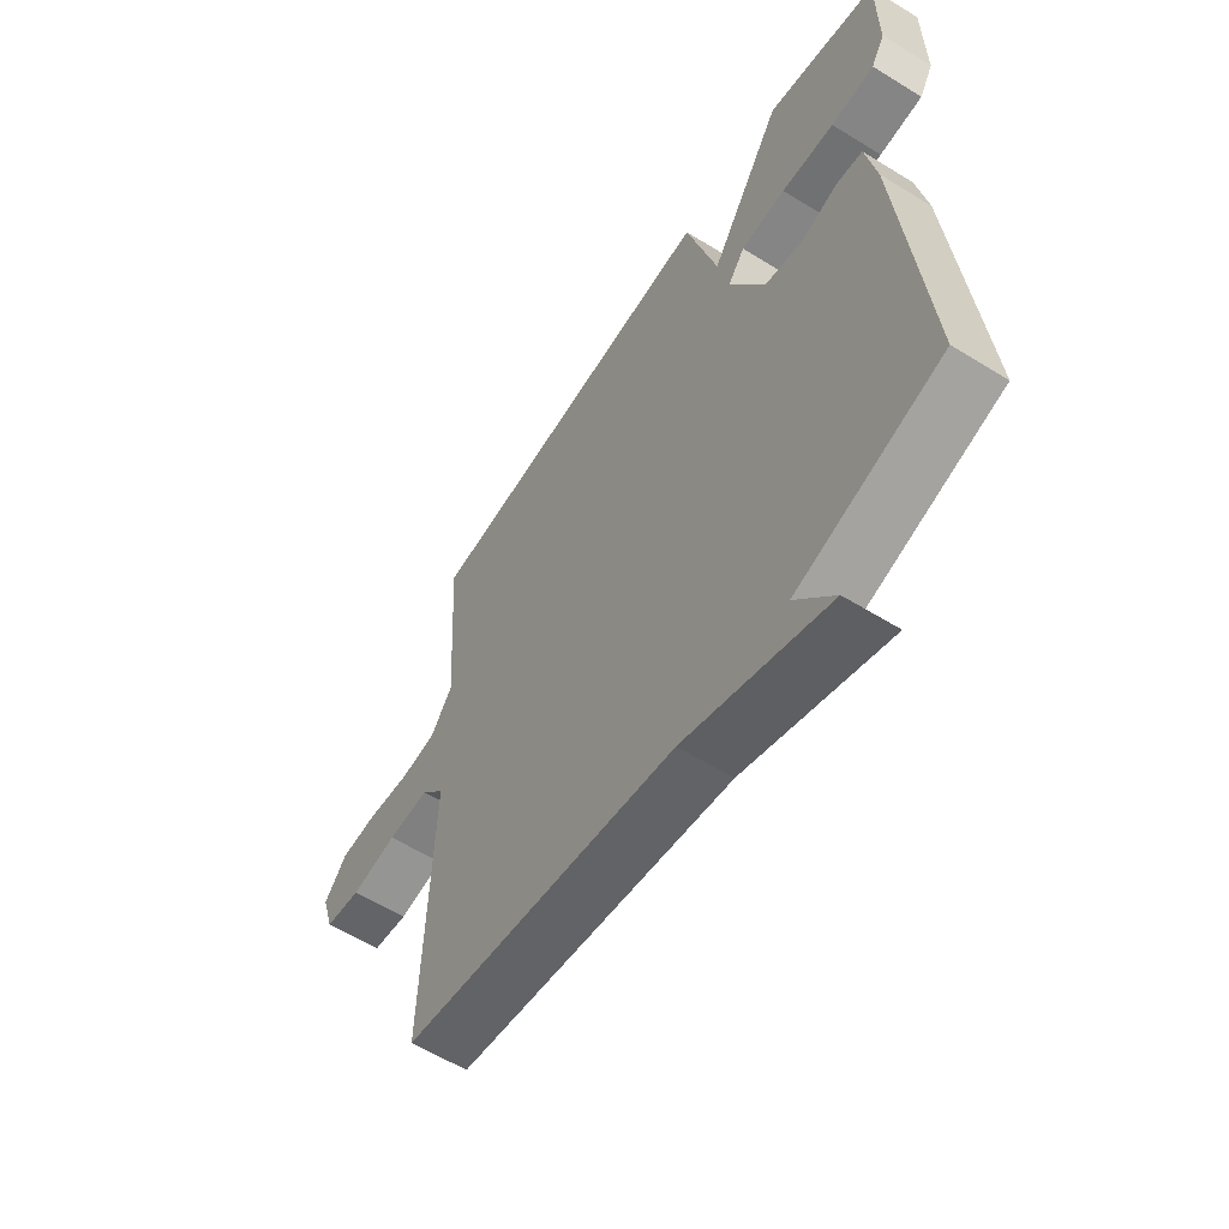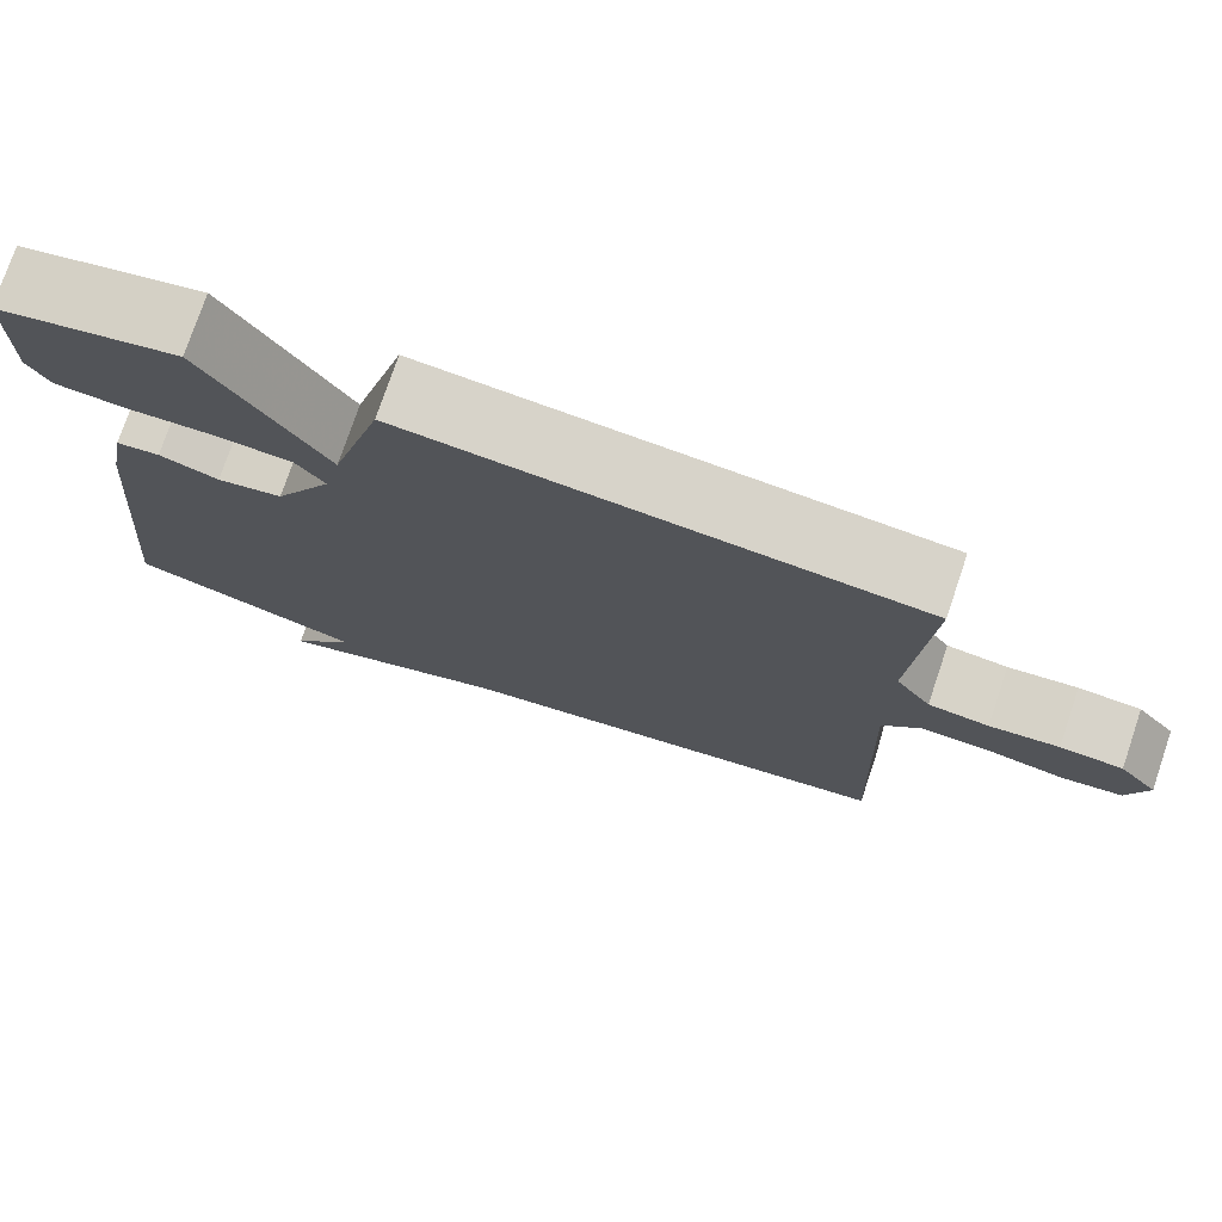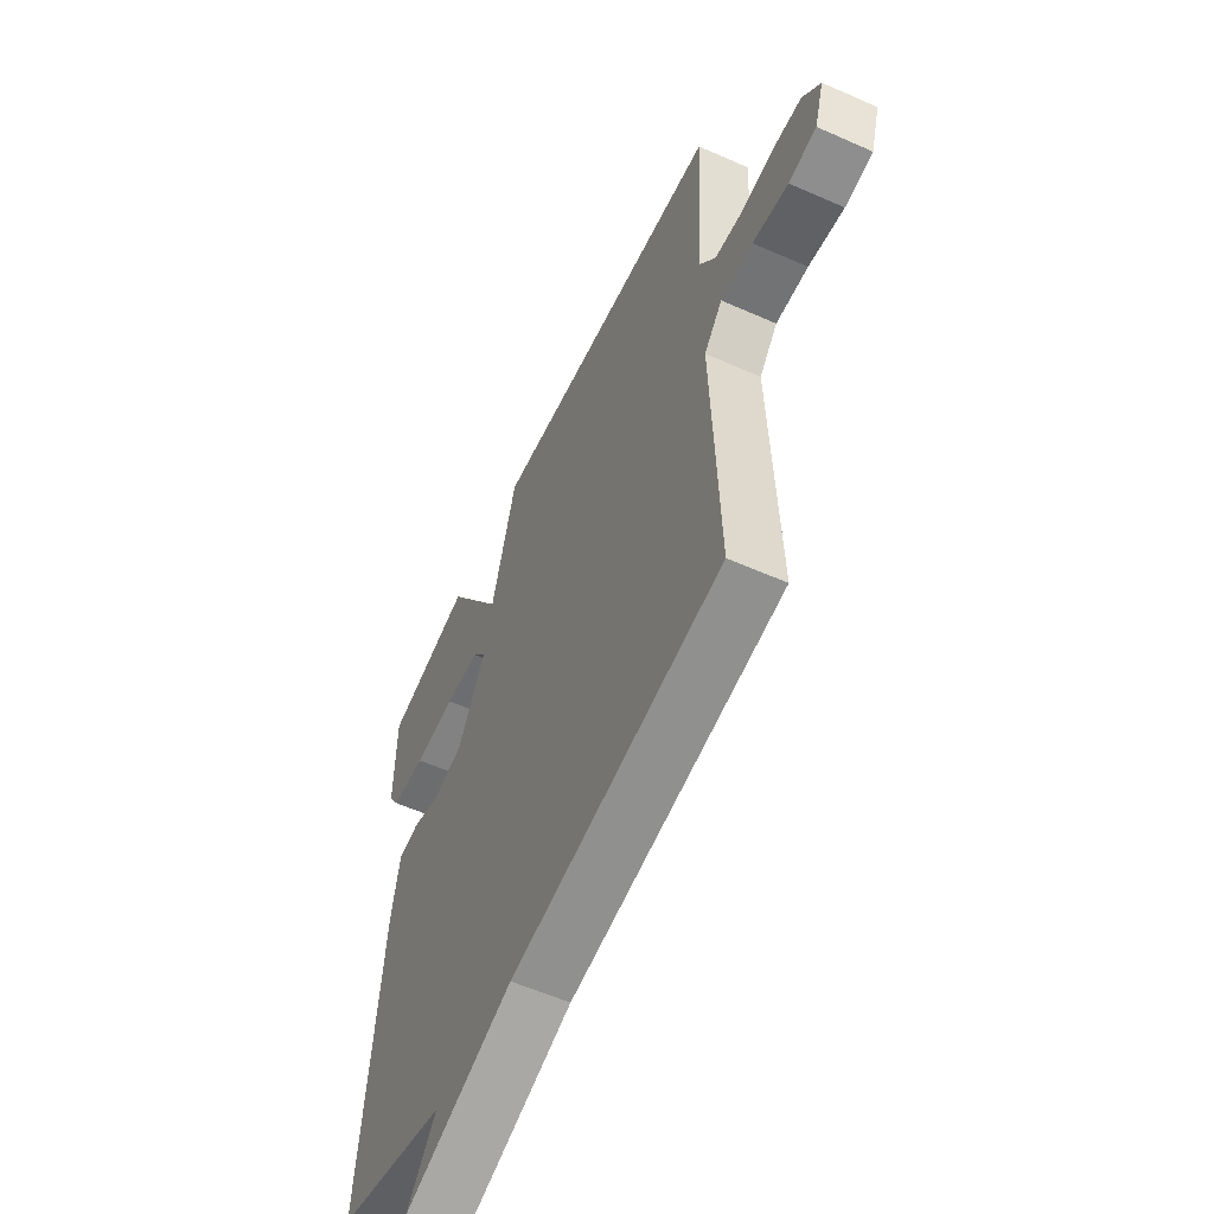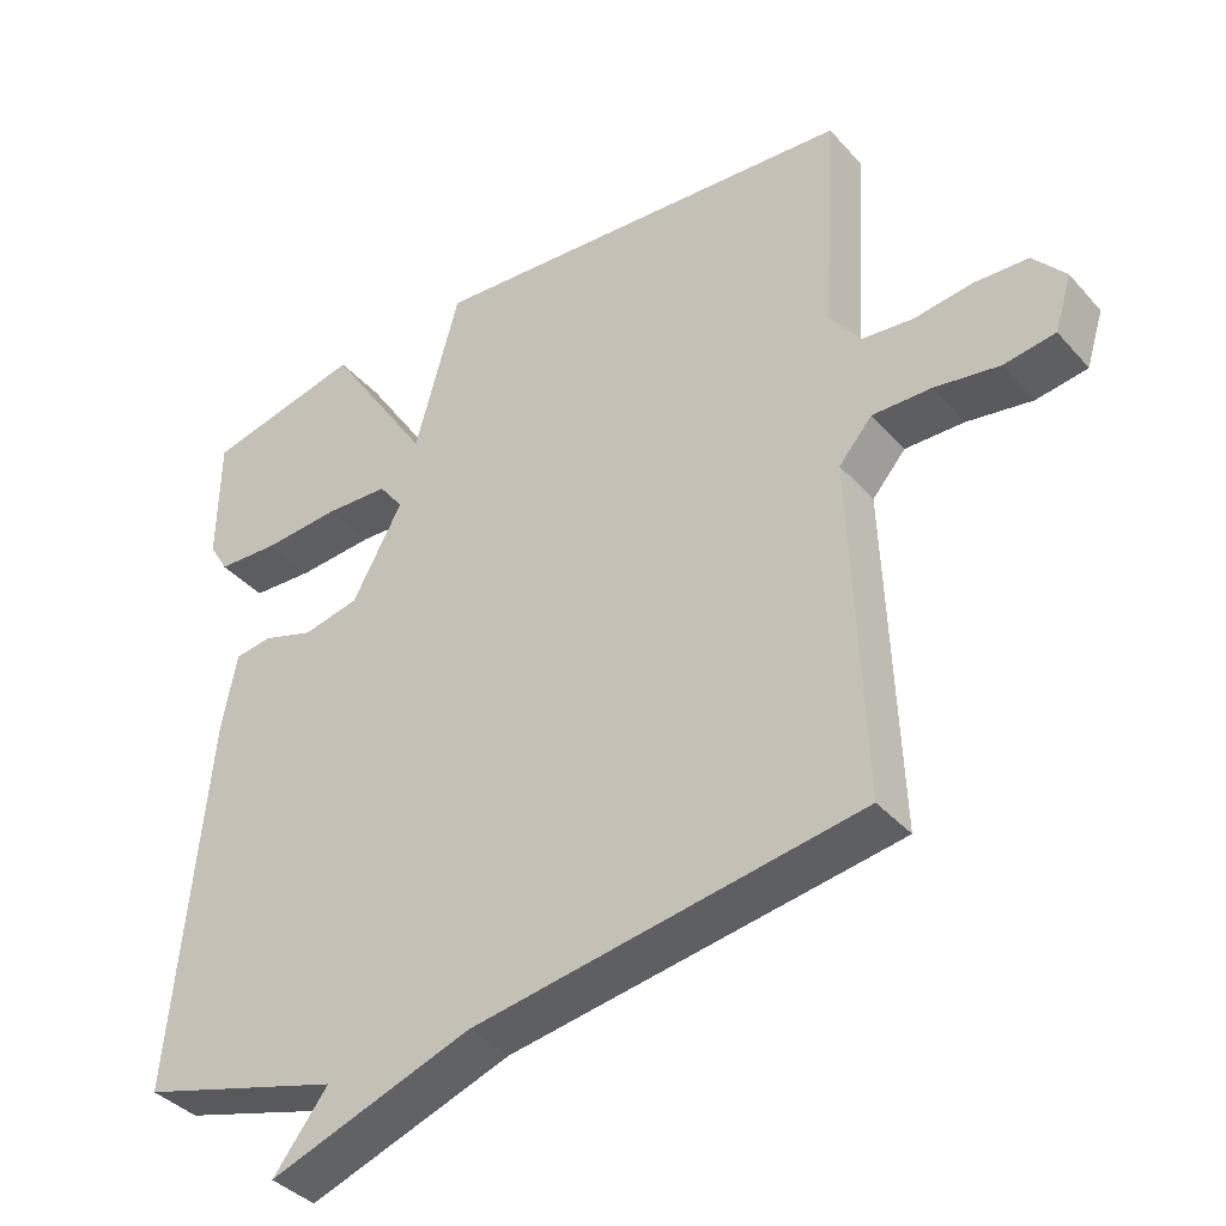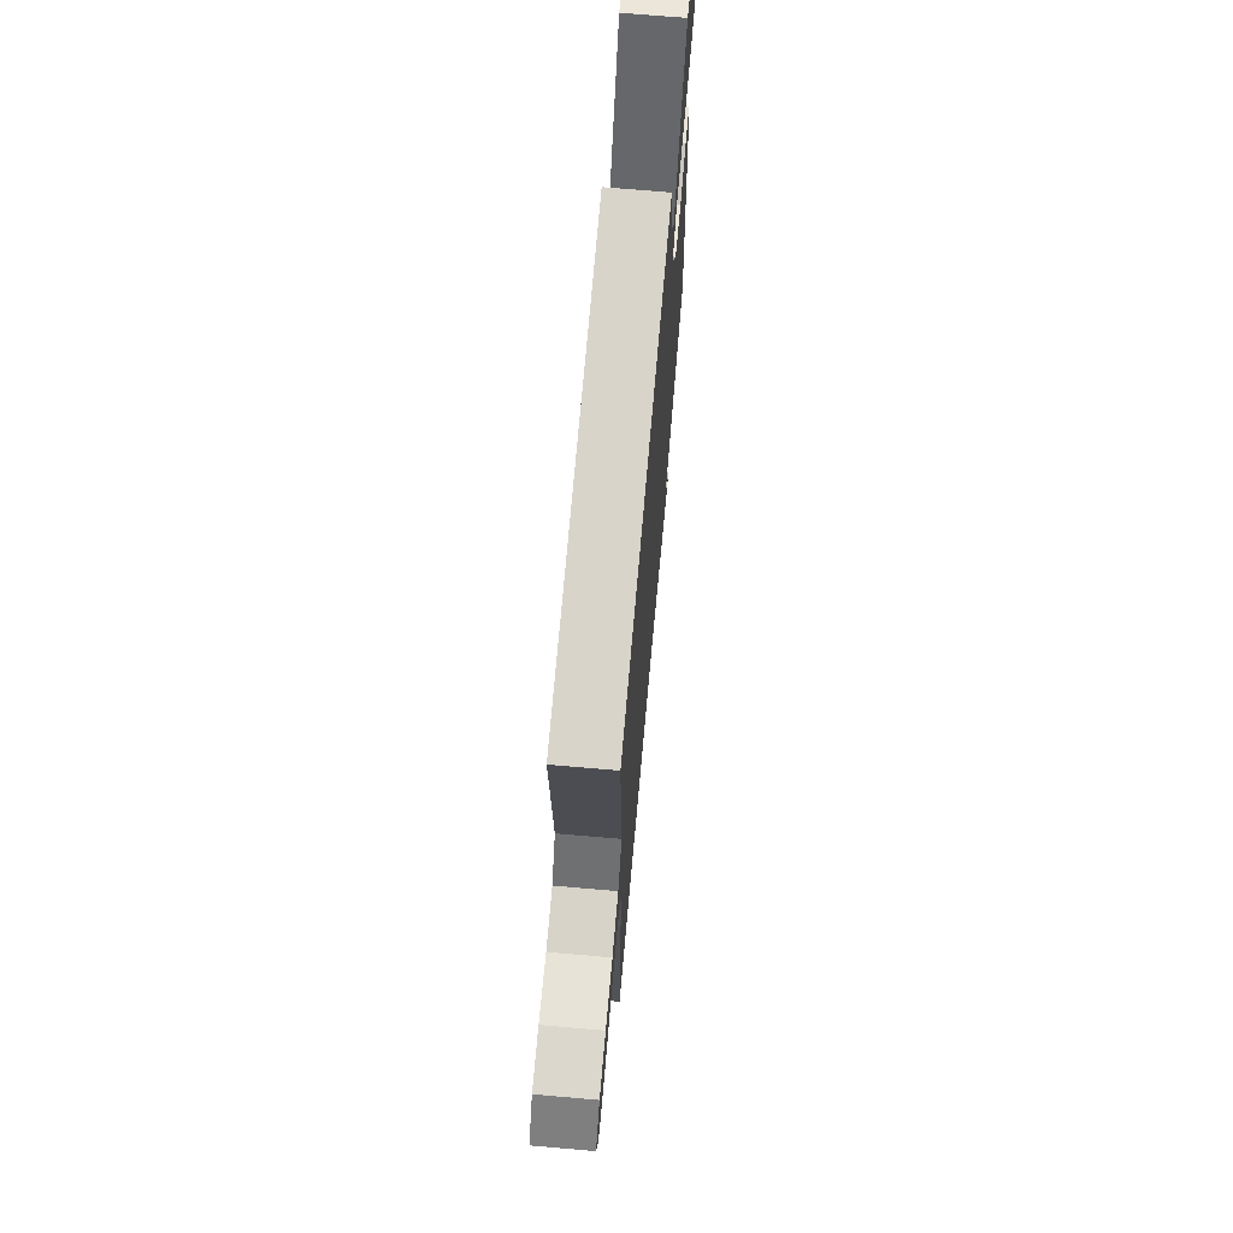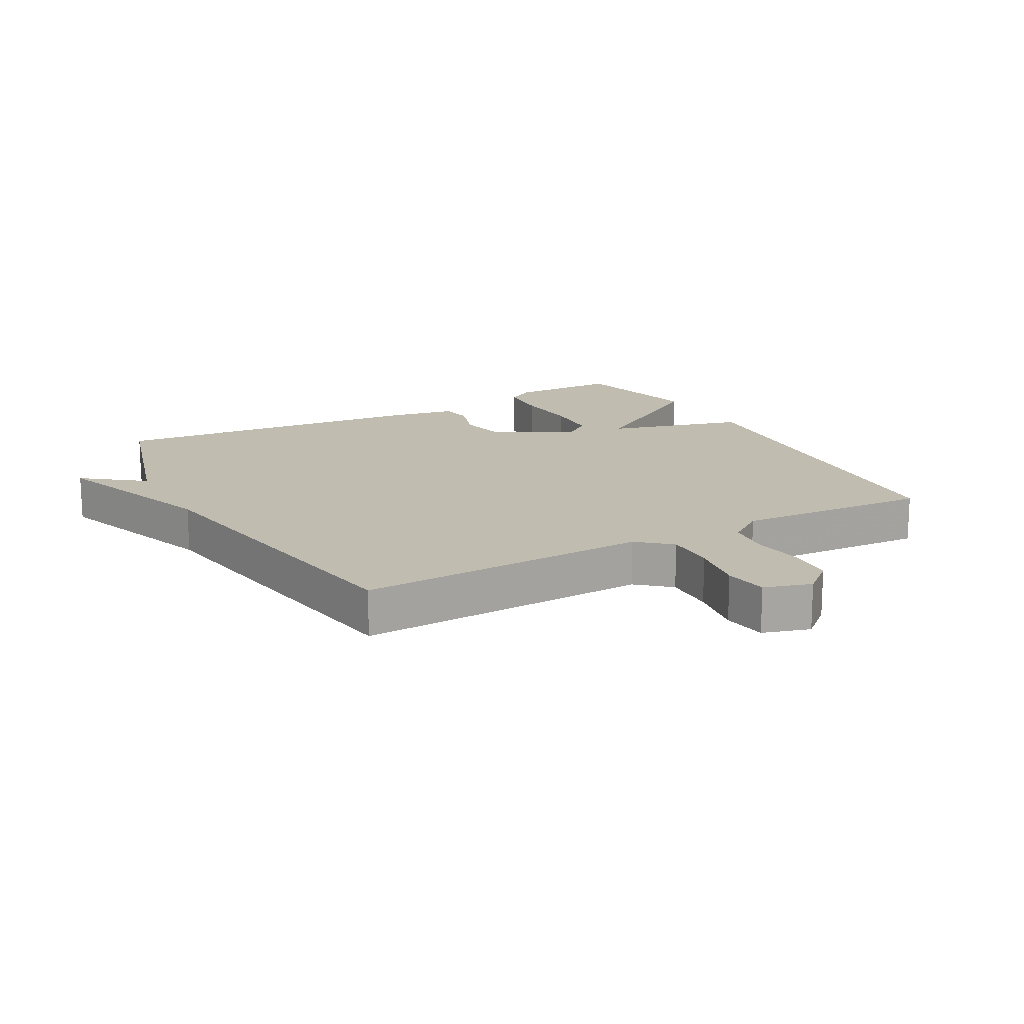
<metadata>
{"format":"obj","ext":"obj","renderer":"f3d","projection":"perspective","resolution":1024,"background":"white","views":[{"elev":-58.8,"azim":57.5,"up":"+Z"},{"elev":76.1,"azim":-161.3,"up":"+Z"},{"elev":-57.2,"azim":-114.8,"up":"+Z"},{"elev":-38.4,"azim":-143.5,"up":"+Z"},{"elev":70.1,"azim":-85.0,"up":"+Z"},{"elev":16.3,"azim":-119.0,"up":"+Y"}]}
</metadata>
<code>
v 0.5 0.07 0.5
v 0.502 0.07 0.328
v 0.476 0.07 0.284
v 0.392 0.07 0.279
v 0.289 0.07 0.286
v 0.202 0.07 0.281
v 0.169 0.07 0.237
v 0.237 0.07 0.113
v 0.313 0.07 0.097
v 0.382 0.07 0.12
v 0.433 0.07 0.113
v 0.453 0.07 0.006
v 0.5 0.07 -0.5
v 0.225 0.07 -0.581
v 0.299 0.07 -0.676
v 0.025 0.07 -0.581
v -0.5 0.07 -0.5
v -0.483 0.07 -0.038
v -0.528 0.07 0.014
v -0.608 0.07 0.012
v -0.696 0.07 -0.003
v -0.765 0.07 0.007
v -0.788 0.07 0.081
v -0.744 0.07 0.133
v -0.672 0.07 0.137
v -0.592 0.07 0.127
v -0.522 0.07 0.135
v -0.481 0.07 0.193
v -0.5 0.07 0.5
v 0.088 0.07 0.548
v 0.148 0.07 0.33
v 0.288 0.07 0.548
v 0.5 0 0.5
v 0.502 0 0.328
v 0.476 0 0.284
v 0.392 0 0.279
v 0.289 0 0.286
v 0.202 0 0.281
v 0.169 0 0.237
v 0.237 0 0.113
v 0.313 0 0.097
v 0.382 0 0.12
v 0.433 0 0.113
v 0.453 0 0.006
v 0.5 0 -0.5
v 0.225 0 -0.581
v 0.299 0 -0.676
v 0.025 0 -0.581
v -0.5 0 -0.5
v -0.483 0 -0.038
v -0.528 0 0.014
v -0.608 0 0.012
v -0.696 0 -0.003
v -0.765 0 0.007
v -0.788 0 0.081
v -0.744 0 0.133
v -0.672 0 0.137
v -0.592 0 0.127
v -0.522 0 0.135
v -0.481 0 0.193
v -0.5 0 0.5
v 0.088 0 0.548
v 0.148 0 0.33
v 0.288 0 0.548
f 3 4 5
f 2 3 5
f 1 2 5
f 32 1 5
f 31 32 5
f 28 29 30 31
f 27 28 31
f 24 25 26
f 23 24 26
f 22 23 26
f 21 22 26
f 20 21 26
f 19 20 26 27
f 18 19 27 31
f 16 17 18 31
f 14 15 16
f 13 14 16
f 12 13 16
f 11 12 16
f 10 11 16
f 9 10 16
f 8 9 16
f 7 8 16
f 31 5 6
f 31 6 7
f 7 16 31
f 37 36 35
f 37 35 34
f 37 34 33
f 37 33 64
f 37 64 63
f 63 62 61 60
f 63 60 59
f 58 57 56
f 58 56 55
f 58 55 54
f 58 54 53
f 58 53 52
f 59 58 52 51
f 63 59 51 50
f 63 50 49 48
f 48 47 46
f 48 46 45
f 48 45 44
f 48 44 43
f 48 43 42
f 48 42 41
f 48 41 40
f 48 40 39
f 38 37 63
f 39 38 63
f 63 48 39
f 1 33 34 2
f 2 34 35 3
f 3 35 36 4
f 4 36 37 5
f 5 37 38 6
f 6 38 39 7
f 7 39 40 8
f 8 40 41 9
f 9 41 42 10
f 10 42 43 11
f 11 43 44 12
f 12 44 45 13
f 13 45 46 14
f 14 46 47 15
f 15 47 48 16
f 16 48 49 17
f 17 49 50 18
f 18 50 51 19
f 19 51 52 20
f 20 52 53 21
f 21 53 54 22
f 22 54 55 23
f 23 55 56 24
f 24 56 57 25
f 25 57 58 26
f 26 58 59 27
f 27 59 60 28
f 28 60 61 29
f 29 61 62 30
f 30 62 63 31
f 31 63 64 32
f 32 64 33 1

</code>
